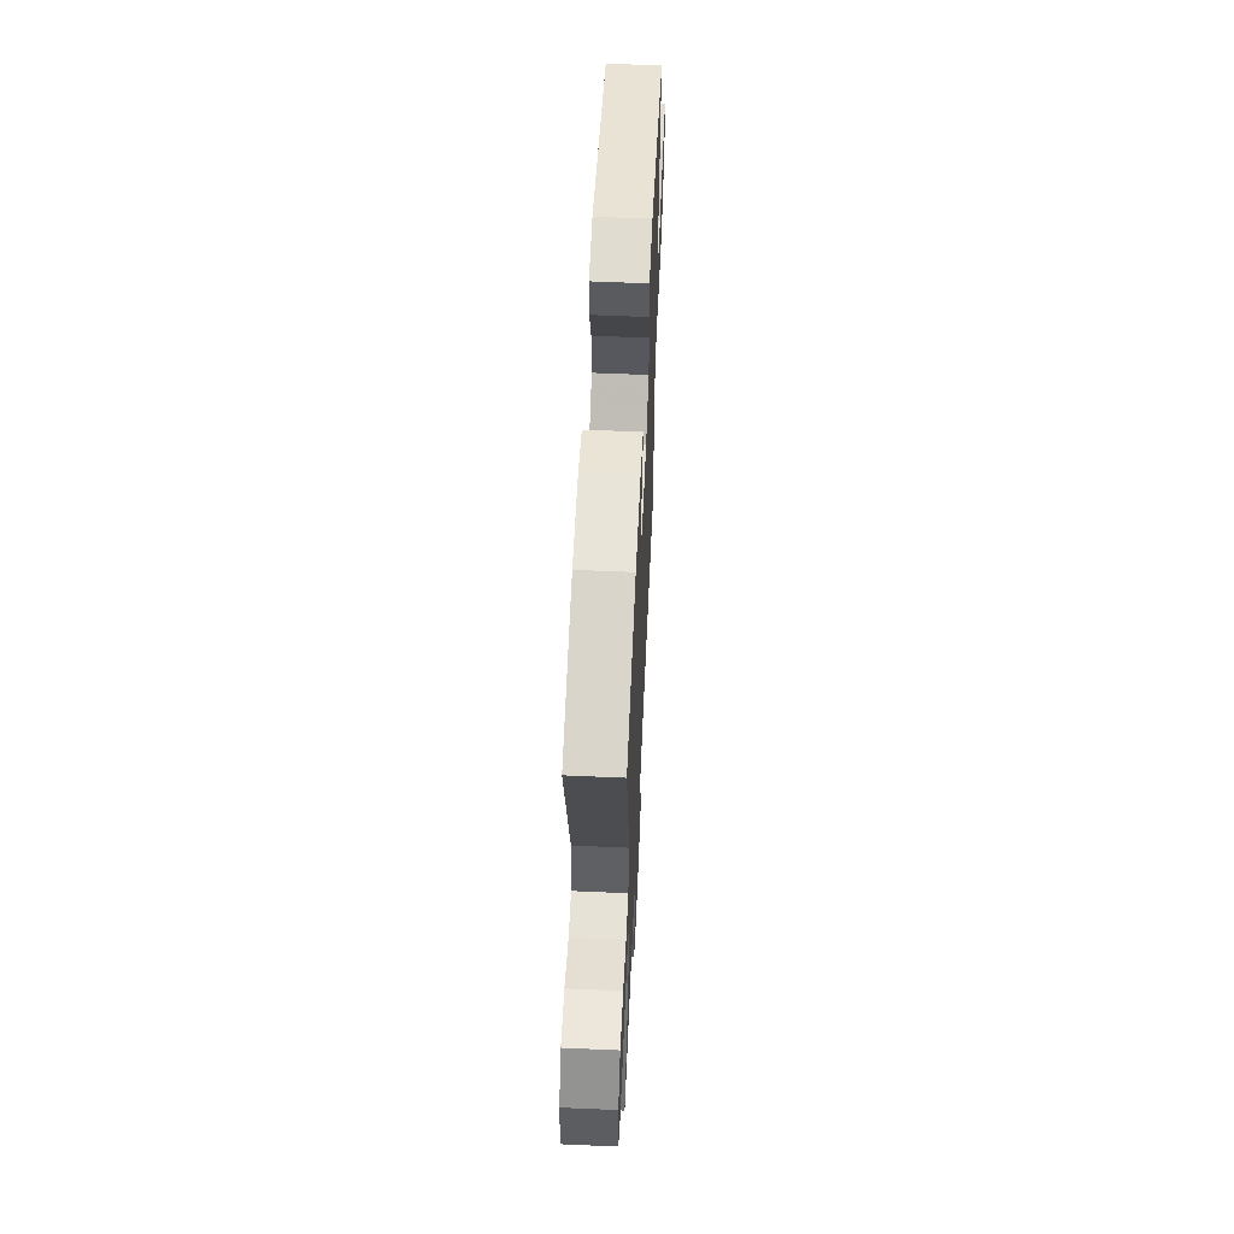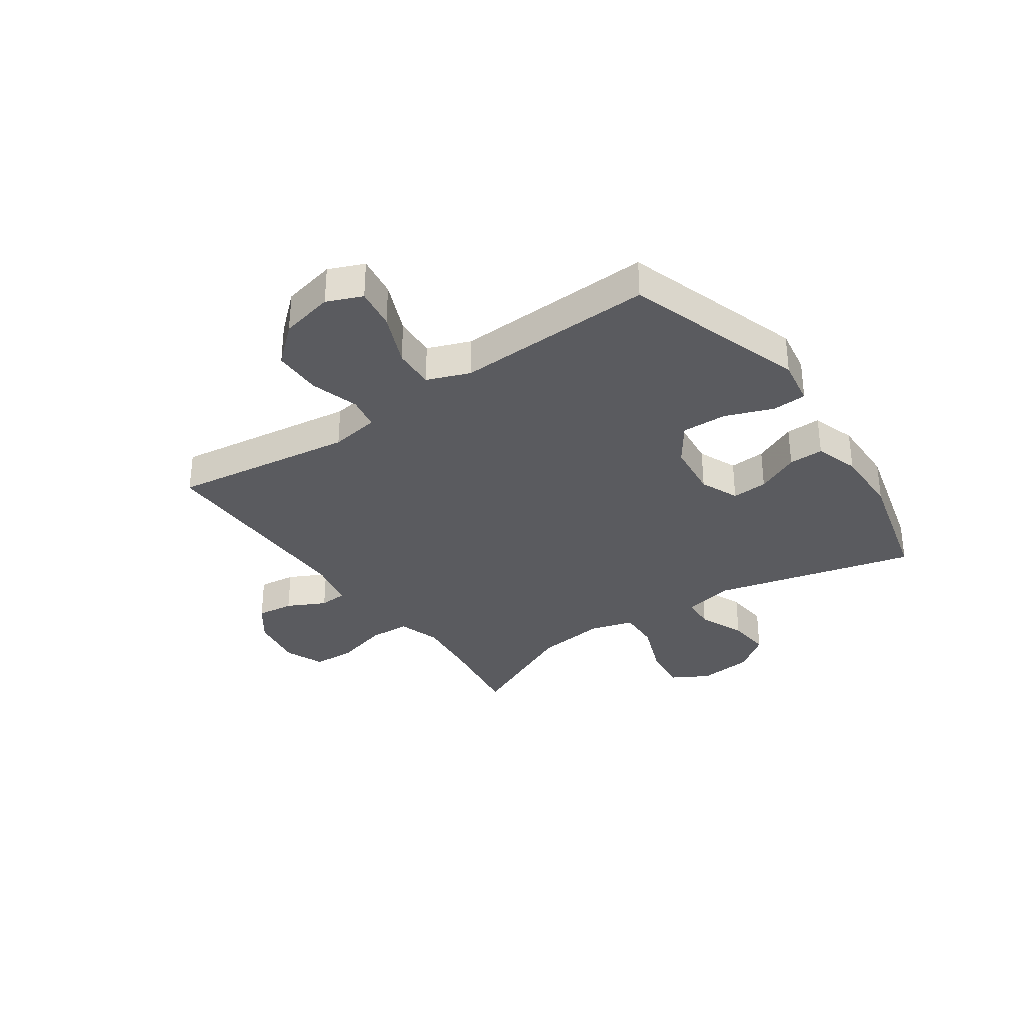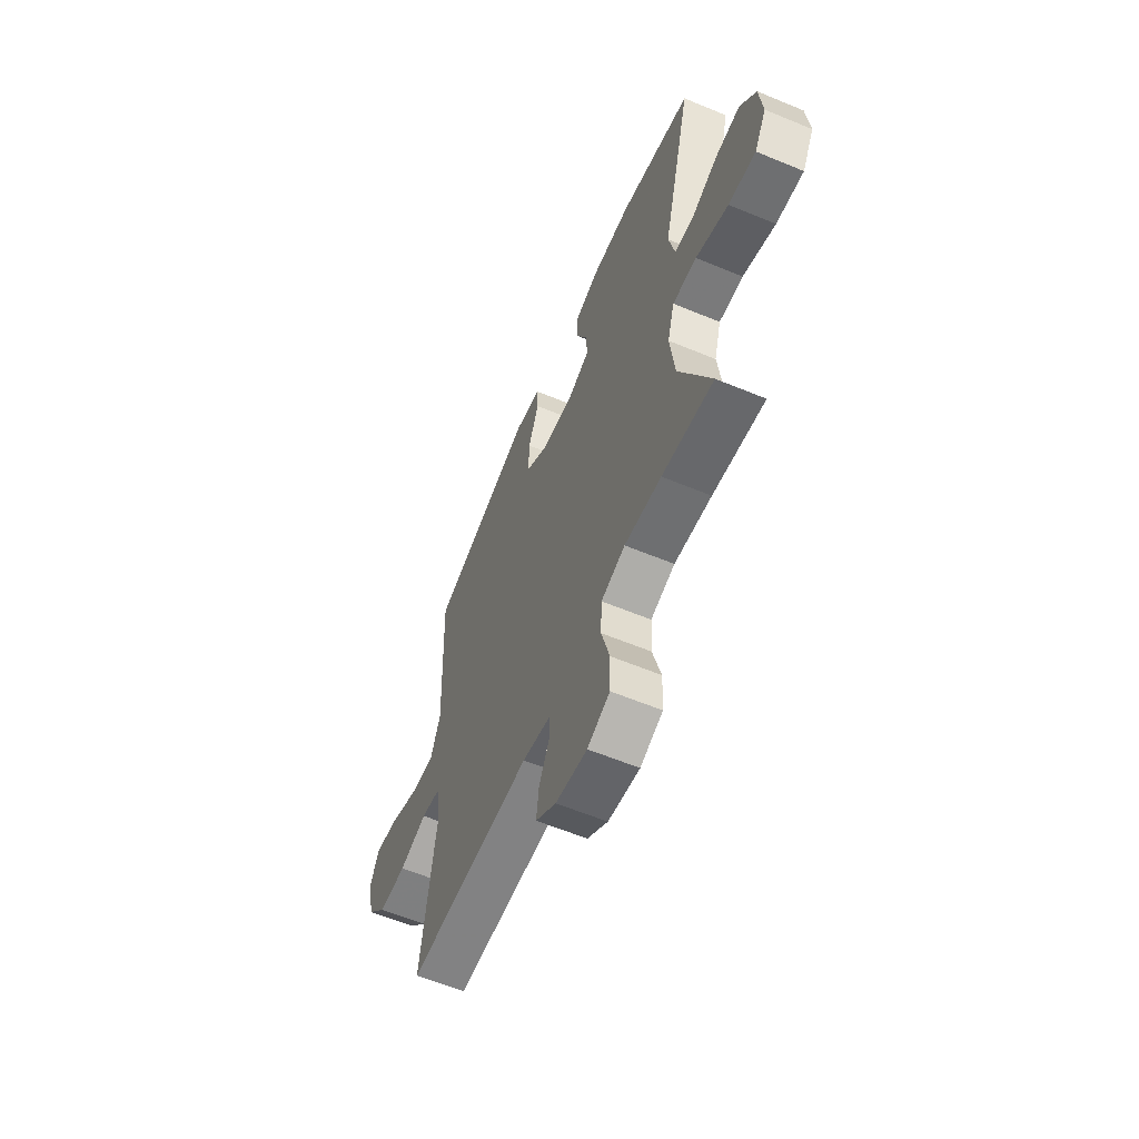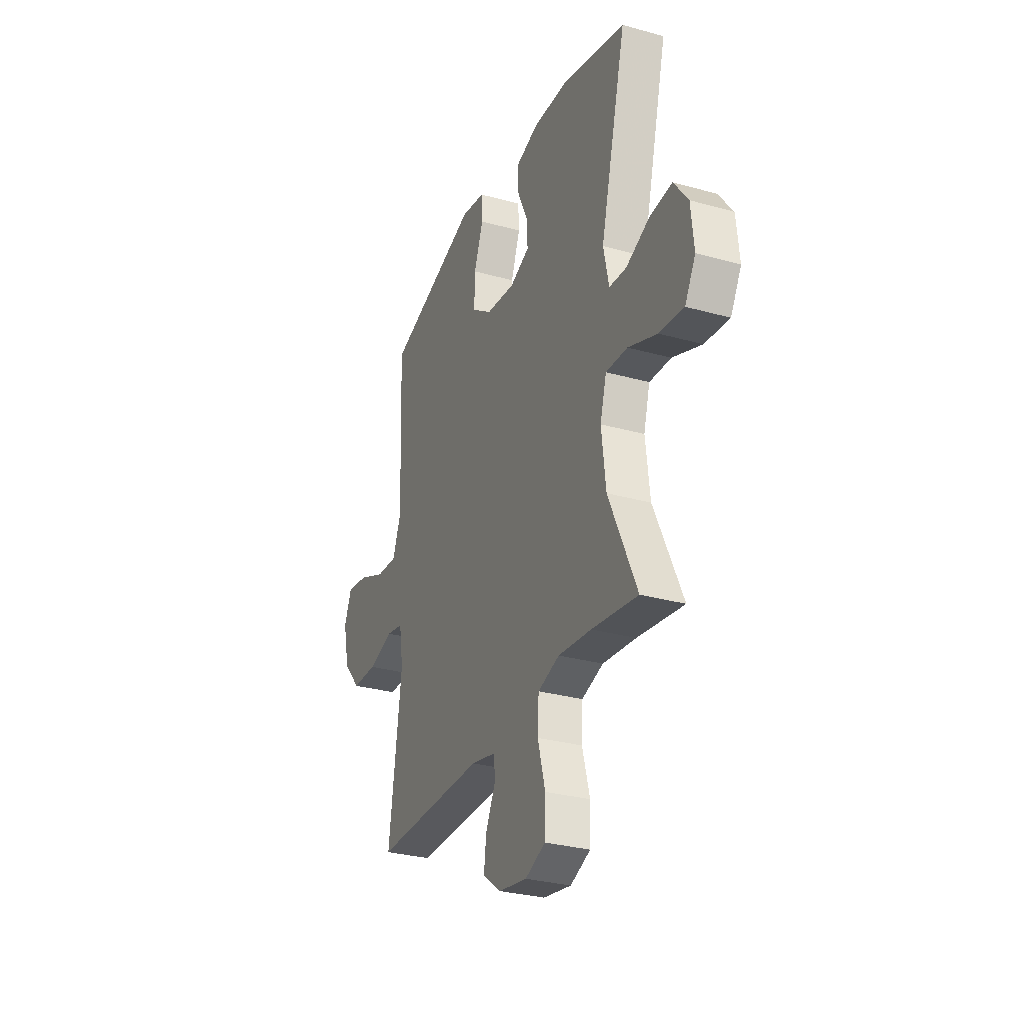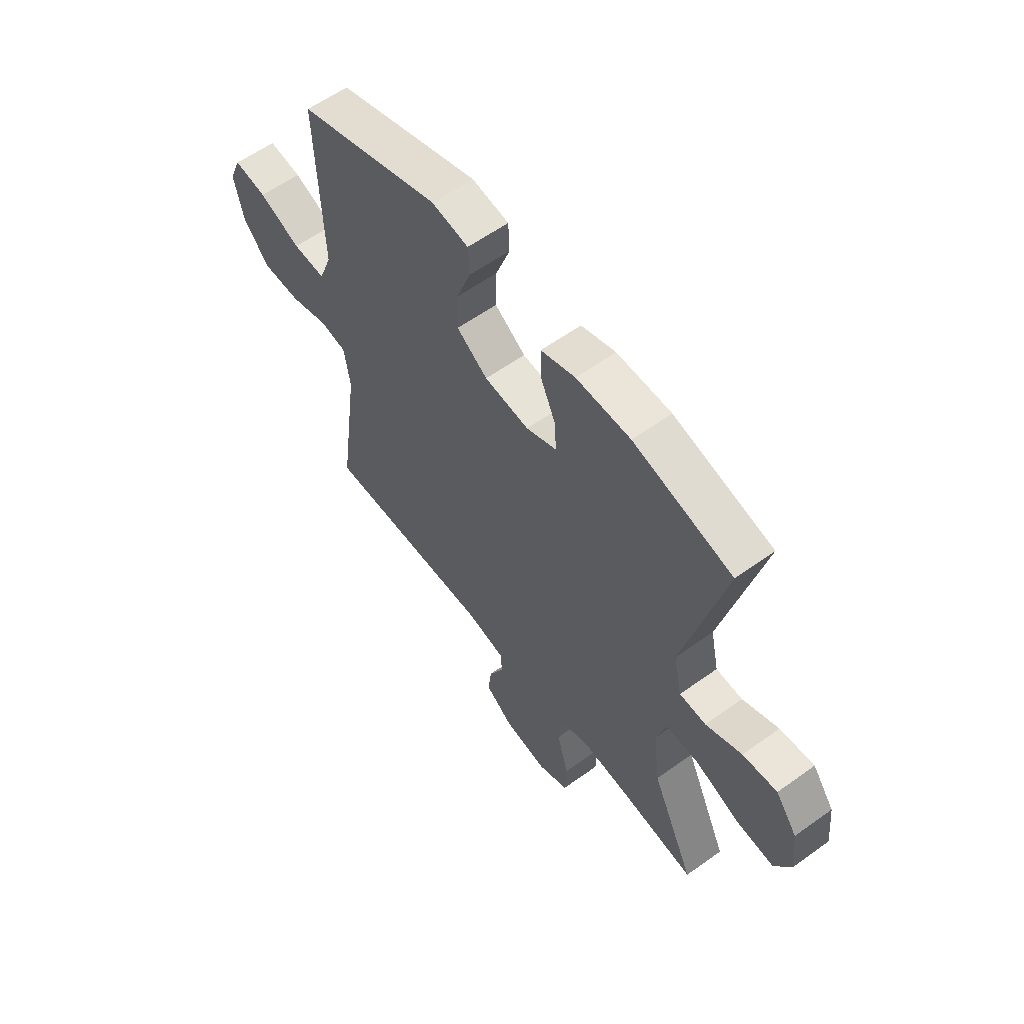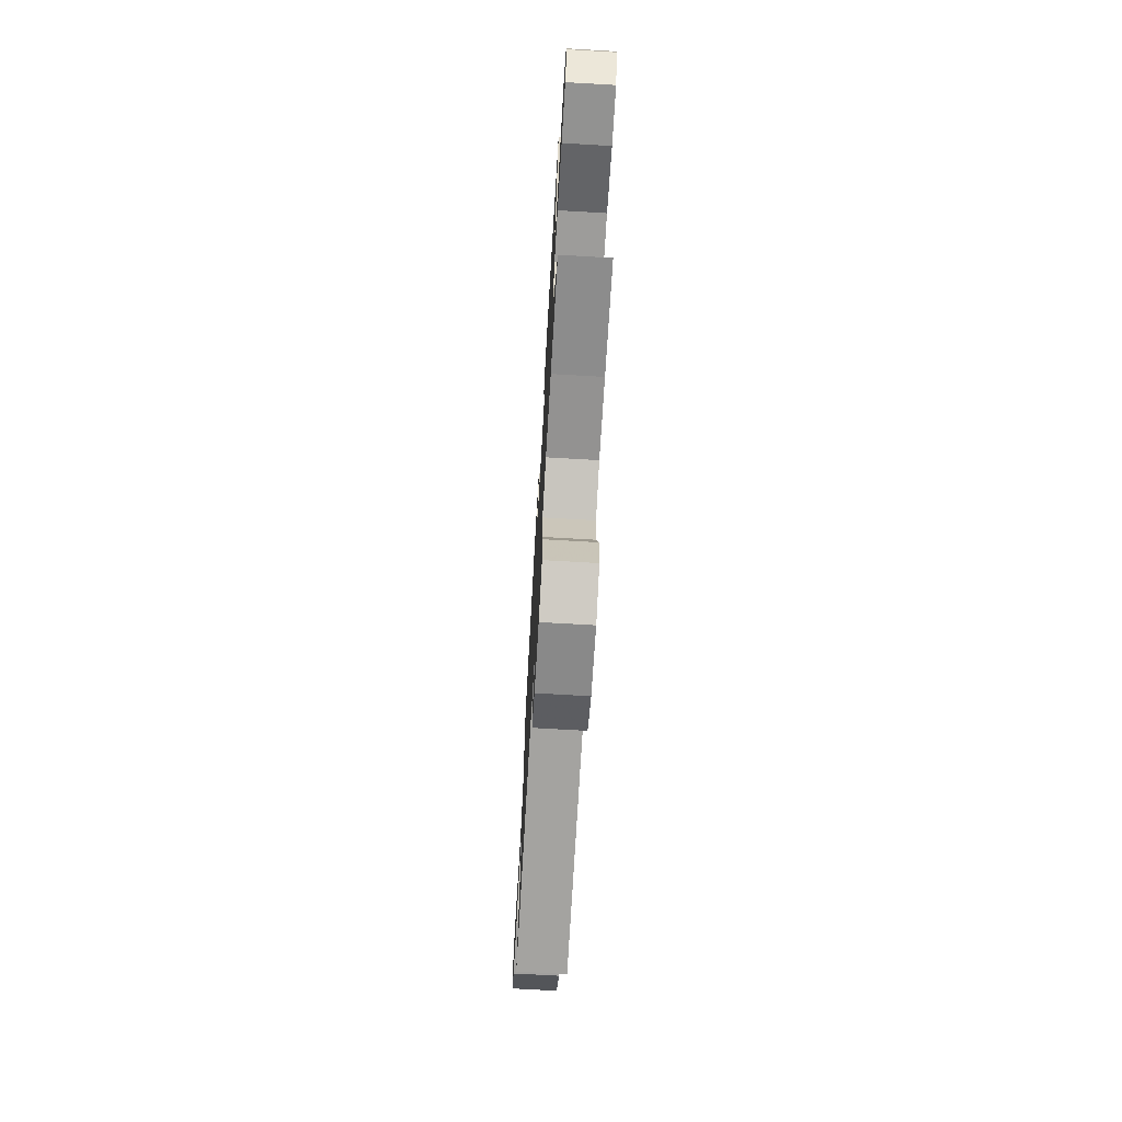
<metadata>
{"format":"obj","ext":"obj","renderer":"f3d","projection":"perspective","resolution":1024,"background":"white","views":[{"elev":59.7,"azim":92.6,"up":"+Z"},{"elev":-33.1,"azim":-55.1,"up":"+Y"},{"elev":-60.3,"azim":67.0,"up":"+Z"},{"elev":-29.8,"azim":67.7,"up":"+Z"},{"elev":58.8,"azim":53.4,"up":"+Z"},{"elev":-72.4,"azim":86.7,"up":"+Z"}]}
</metadata>
<code>
v 0.5 0.07 0.5
v 0.409 0.07 0.139
v 0.428 0.07 0.051
v 0.488 0.07 0.047
v 0.57 0.07 0.082
v 0.648 0.07 0.089
v 0.697 0.07 0.023
v 0.707 0.07 -0.074
v 0.67 0.07 -0.139
v 0.585 0.07 -0.13
v 0.484 0.07 -0.091
v 0.409 0.07 -0.088
v 0.387 0.07 -0.165
v 0.402 0.07 -0.289
v 0.5 0.07 -0.5
v 0.34 0.07 -0.477
v 0.225 0.07 -0.465
v 0.15 0.07 -0.489
v 0.146 0.07 -0.562
v 0.172 0.07 -0.657
v 0.169 0.07 -0.733
v 0.099 0.07 -0.762
v 0.001 0.07 -0.746
v -0.063 0.07 -0.699
v -0.055 0.07 -0.633
v -0.021 0.07 -0.565
v -0.024 0.07 -0.516
v -0.111 0.07 -0.497
v -0.5 0.07 -0.5
v -0.455 0.07 -0.175
v -0.469 0.07 -0.087
v -0.528 0.07 -0.076
v -0.615 0.07 -0.102
v -0.702 0.07 -0.101
v -0.762 0.07 -0.033
v -0.783 0.07 0.062
v -0.757 0.07 0.125
v -0.683 0.07 0.114
v -0.589 0.07 0.074
v -0.515 0.07 0.07
v -0.486 0.07 0.146
v -0.491 0.07 0.268
v -0.5 0.07 0.5
v -0.177 0.07 0.604
v -0.094 0.07 0.59
v -0.091 0.07 0.529
v -0.123 0.07 0.443
v -0.125 0.07 0.363
v -0.055 0.07 0.314
v 0.046 0.07 0.303
v 0.115 0.07 0.332
v 0.111 0.07 0.396
v 0.076 0.07 0.473
v 0.075 0.07 0.535
v 0.153 0.07 0.56
v 0.276 0.07 0.558
v 0.5 0 0.5
v 0.409 0 0.139
v 0.428 0 0.051
v 0.488 0 0.047
v 0.57 0 0.082
v 0.648 0 0.089
v 0.697 0 0.023
v 0.707 0 -0.074
v 0.67 0 -0.139
v 0.585 0 -0.13
v 0.484 0 -0.091
v 0.409 0 -0.088
v 0.387 0 -0.165
v 0.402 0 -0.289
v 0.5 0 -0.5
v 0.34 0 -0.477
v 0.225 0 -0.465
v 0.15 0 -0.489
v 0.146 0 -0.562
v 0.172 0 -0.657
v 0.169 0 -0.733
v 0.099 0 -0.762
v 0.001 0 -0.746
v -0.063 0 -0.699
v -0.055 0 -0.633
v -0.021 0 -0.565
v -0.024 0 -0.516
v -0.111 0 -0.497
v -0.5 0 -0.5
v -0.455 0 -0.175
v -0.469 0 -0.087
v -0.528 0 -0.076
v -0.615 0 -0.102
v -0.702 0 -0.101
v -0.762 0 -0.033
v -0.783 0 0.062
v -0.757 0 0.125
v -0.683 0 0.114
v -0.589 0 0.074
v -0.515 0 0.07
v -0.486 0 0.146
v -0.491 0 0.268
v -0.5 0 0.5
v -0.177 0 0.604
v -0.094 0 0.59
v -0.091 0 0.529
v -0.123 0 0.443
v -0.125 0 0.363
v -0.055 0 0.314
v 0.046 0 0.303
v 0.115 0 0.332
v 0.111 0 0.396
v 0.076 0 0.473
v 0.075 0 0.535
v 0.153 0 0.56
v 0.276 0 0.558
f 56 1 2
f 55 56 2
f 54 55 2
f 53 54 2
f 52 53 2
f 51 52 2 3
f 50 51 3
f 49 50 3
f 45 46 47
f 44 45 47
f 43 44 47
f 42 43 47
f 41 42 47
f 40 41 47 48
f 37 38 39
f 36 37 39
f 35 36 39
f 34 35 39
f 33 34 39
f 32 33 39
f 31 32 39 40
f 28 29 30
f 27 28 30 31
f 24 25 26
f 23 24 26
f 22 23 26
f 21 22 26
f 20 21 26
f 19 20 26
f 18 19 26 27
f 40 48 49
f 31 40 49
f 27 31 49
f 18 27 49
f 17 18 49
f 9 10 11
f 8 9 11
f 7 8 11
f 6 7 11
f 5 6 11
f 4 5 11
f 3 4 11 12
f 49 3 12 13
f 49 13 14
f 17 49 14
f 16 17 14
f 14 15 16
f 58 57 112
f 58 112 111
f 58 111 110
f 58 110 109
f 58 109 108
f 59 58 108 107
f 59 107 106
f 59 106 105
f 103 102 101
f 103 101 100
f 103 100 99
f 103 99 98
f 103 98 97
f 104 103 97 96
f 95 94 93
f 95 93 92
f 95 92 91
f 95 91 90
f 95 90 89
f 95 89 88
f 96 95 88 87
f 86 85 84
f 87 86 84 83
f 82 81 80
f 82 80 79
f 82 79 78
f 82 78 77
f 82 77 76
f 82 76 75
f 83 82 75 74
f 105 104 96
f 105 96 87
f 105 87 83
f 105 83 74
f 105 74 73
f 67 66 65
f 67 65 64
f 67 64 63
f 67 63 62
f 67 62 61
f 67 61 60
f 68 67 60 59
f 69 68 59 105
f 70 69 105
f 70 105 73
f 70 73 72
f 72 71 70
f 1 57 58 2
f 2 58 59 3
f 3 59 60 4
f 4 60 61 5
f 5 61 62 6
f 6 62 63 7
f 7 63 64 8
f 8 64 65 9
f 9 65 66 10
f 10 66 67 11
f 11 67 68 12
f 12 68 69 13
f 13 69 70 14
f 14 70 71 15
f 15 71 72 16
f 16 72 73 17
f 17 73 74 18
f 18 74 75 19
f 19 75 76 20
f 20 76 77 21
f 21 77 78 22
f 22 78 79 23
f 23 79 80 24
f 24 80 81 25
f 25 81 82 26
f 26 82 83 27
f 27 83 84 28
f 28 84 85 29
f 29 85 86 30
f 30 86 87 31
f 31 87 88 32
f 32 88 89 33
f 33 89 90 34
f 34 90 91 35
f 35 91 92 36
f 36 92 93 37
f 37 93 94 38
f 38 94 95 39
f 39 95 96 40
f 40 96 97 41
f 41 97 98 42
f 42 98 99 43
f 43 99 100 44
f 44 100 101 45
f 45 101 102 46
f 46 102 103 47
f 47 103 104 48
f 48 104 105 49
f 49 105 106 50
f 50 106 107 51
f 51 107 108 52
f 52 108 109 53
f 53 109 110 54
f 54 110 111 55
f 55 111 112 56
f 56 112 57 1

</code>
